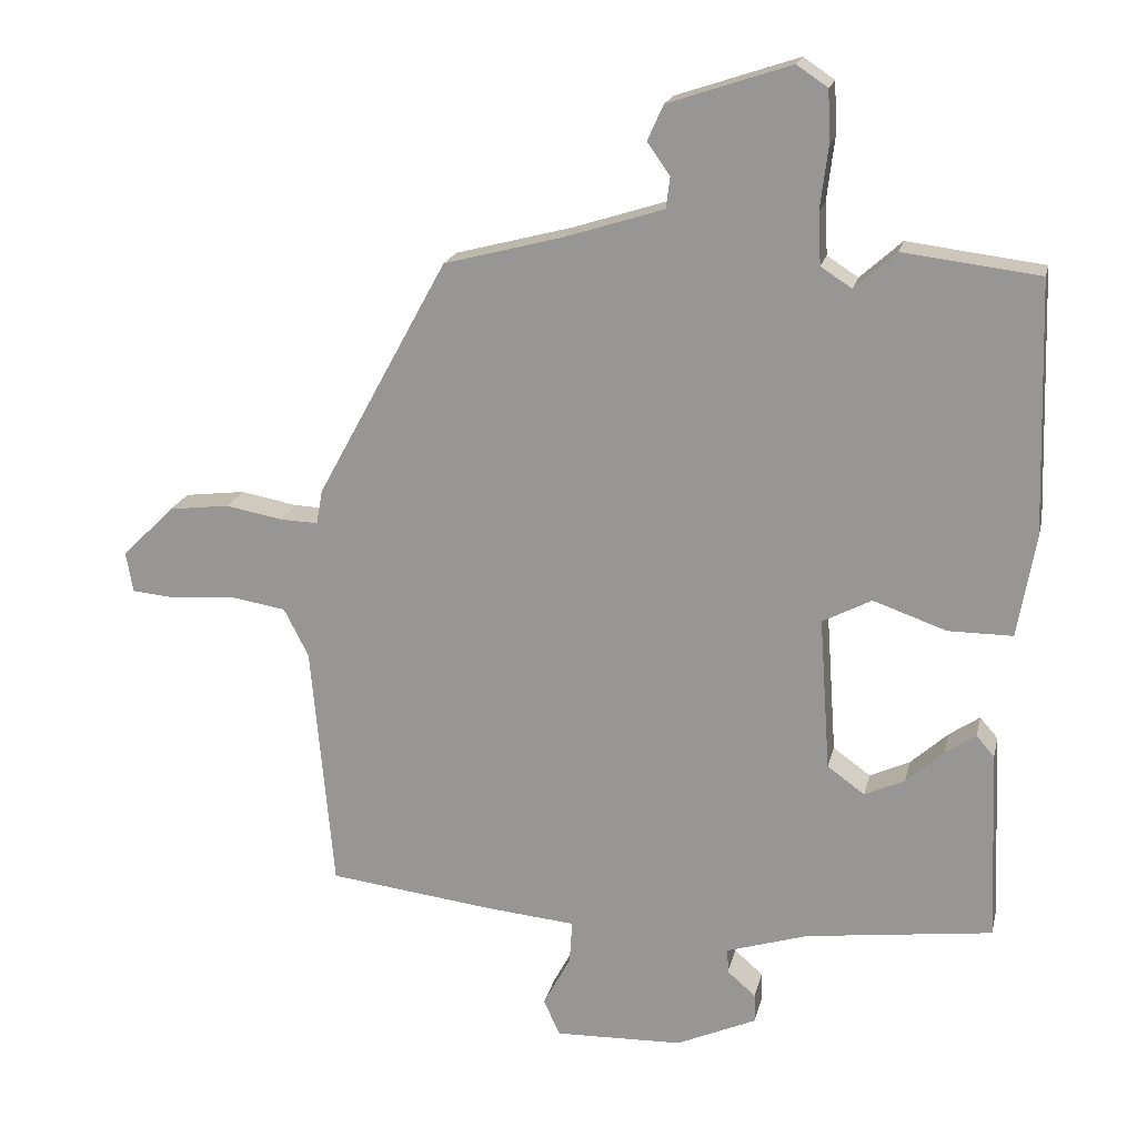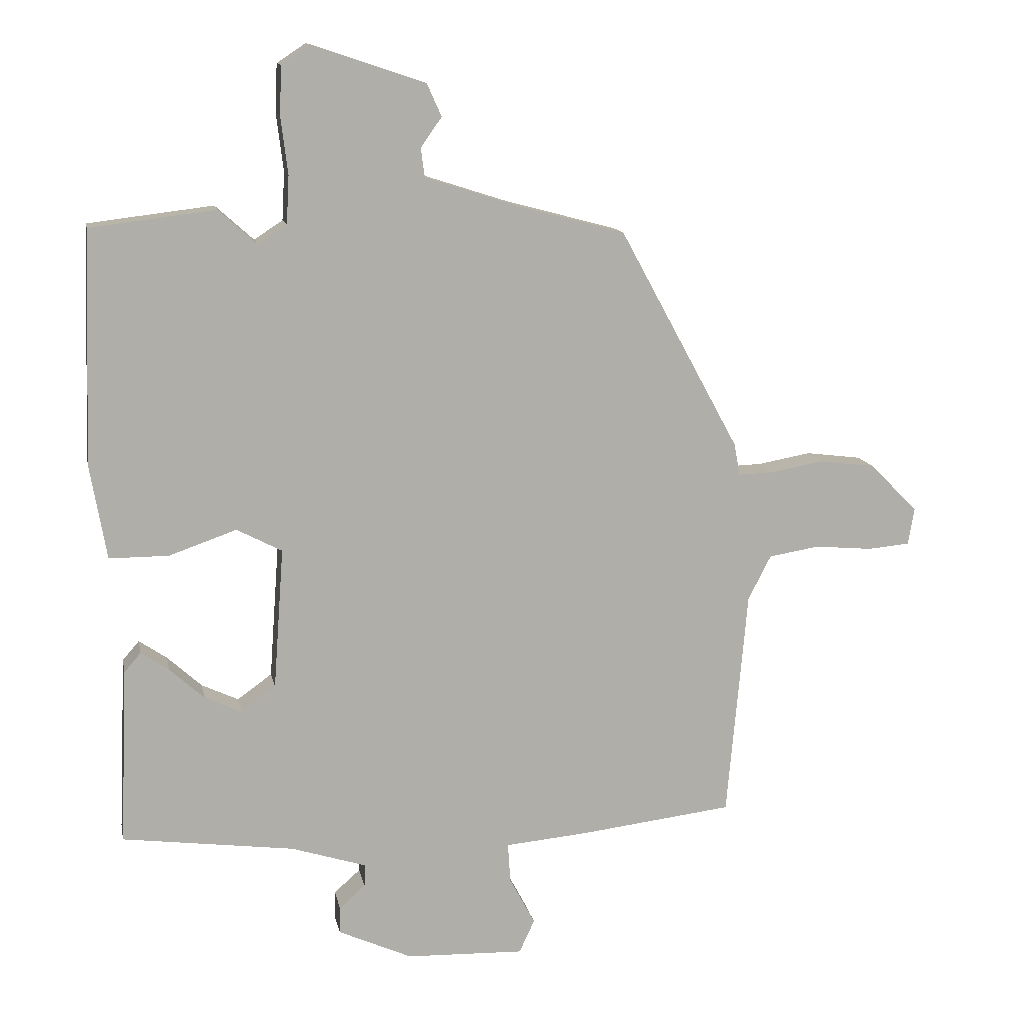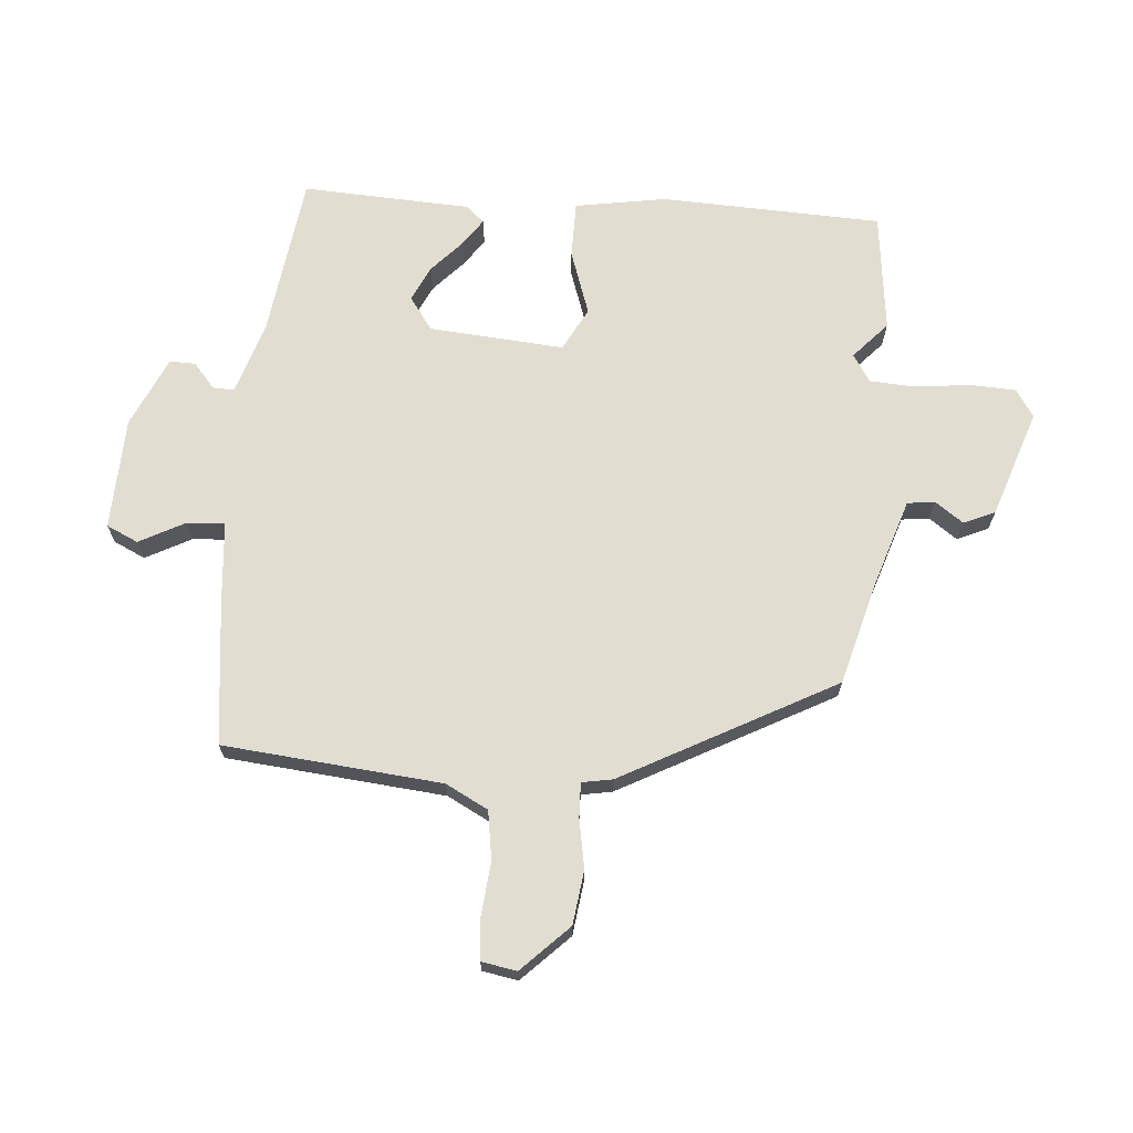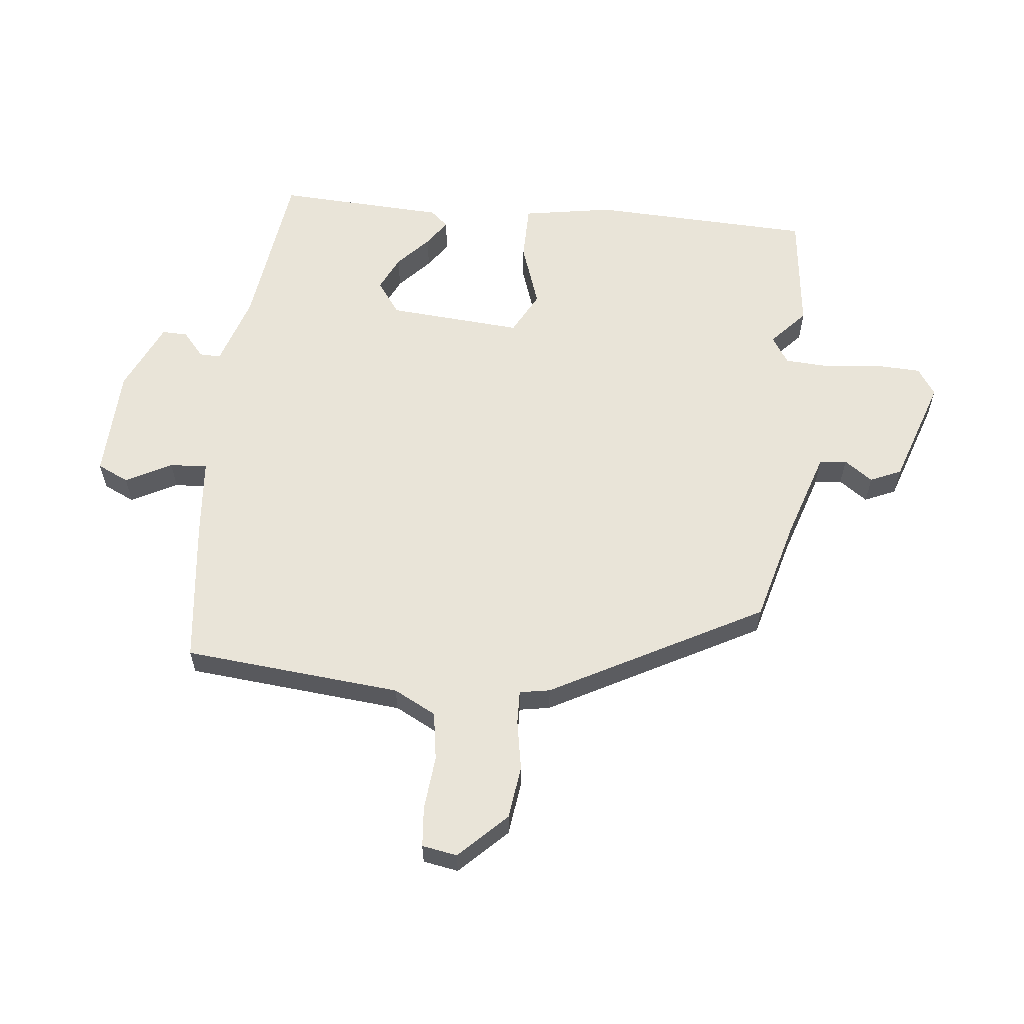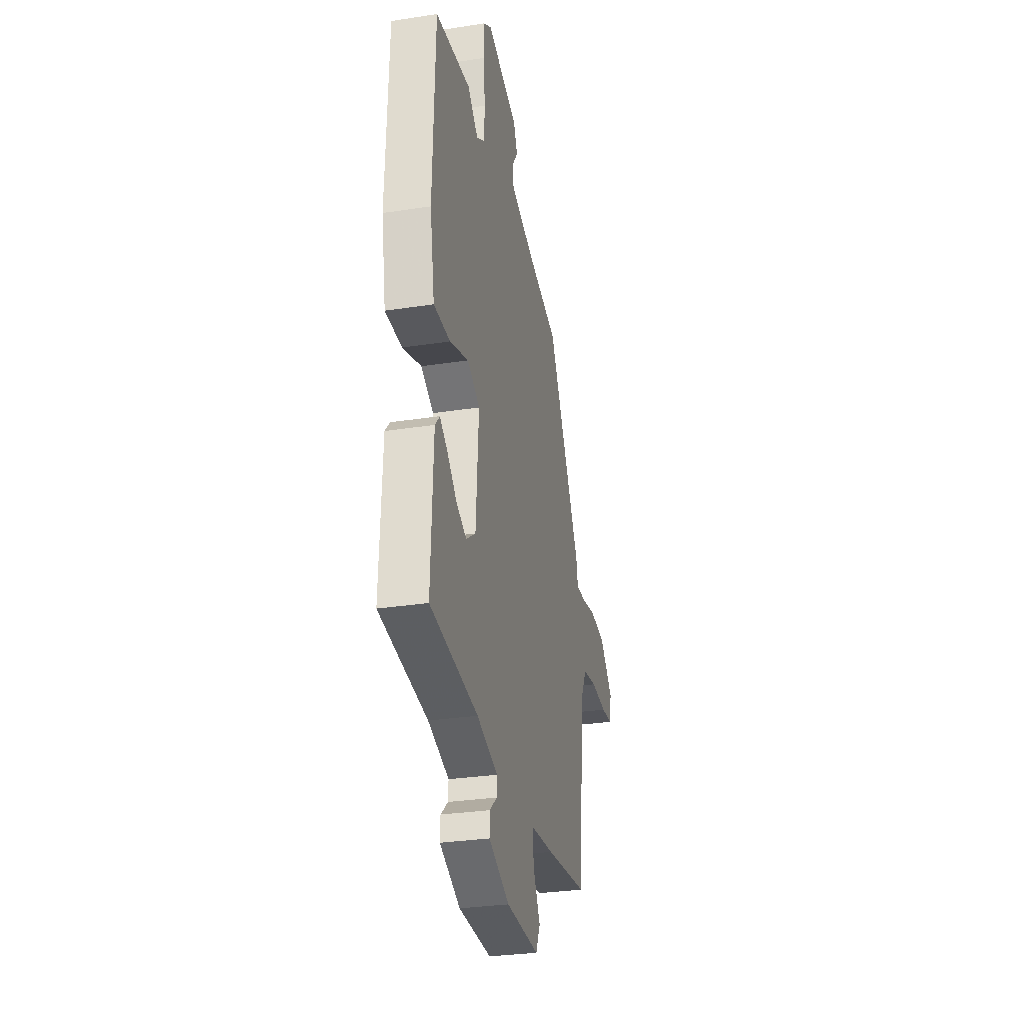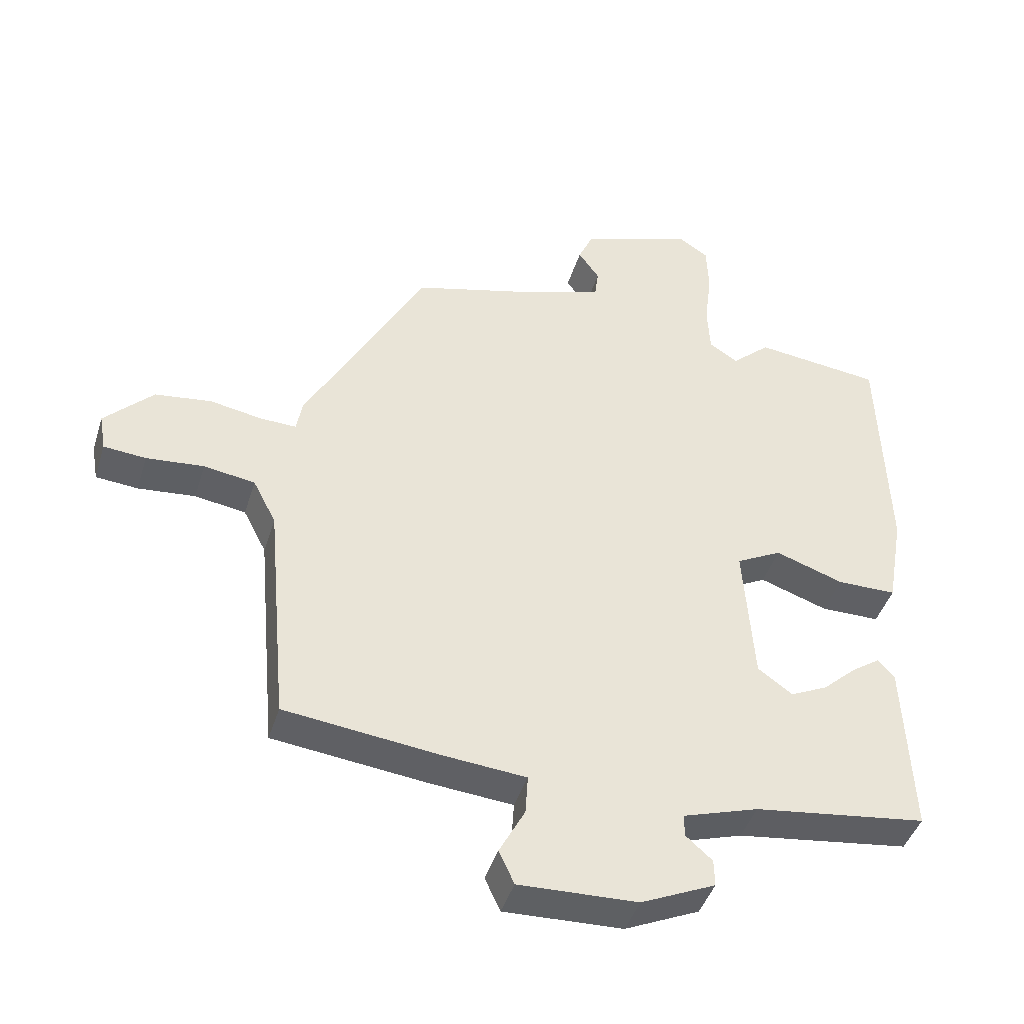
<metadata>
{"format":"obj","ext":"obj","renderer":"f3d","projection":"perspective","resolution":1024,"background":"white","views":[{"elev":19.2,"azim":12.6,"up":"+Z"},{"elev":12.6,"azim":169.1,"up":"+Z"},{"elev":68.7,"azim":-85.1,"up":"+Y"},{"elev":59.8,"azim":-83.7,"up":"+Y"},{"elev":-30.1,"azim":102.7,"up":"+Z"},{"elev":-43.2,"azim":-16.8,"up":"+Z"}]}
</metadata>
<code>
v -0.311 0.07 0.475
v -0.14 0.07 0.52
v 0.004 0.07 0.566
v 0.01 0.07 0.611
v -0.023 0.07 0.658
v 0 0.07 0.709
v 0.177 0.07 0.768
v 0.222 0.07 0.738
v 0.225 0.07 0.662
v 0.214 0.07 0.572
v 0.218 0.07 0.497
v 0.263 0.07 0.468
v 0.323 0.07 0.522
v 0.52 0.07 0.498
v 0.532 0.07 0.134
v 0.506 0.07 -0.015
v 0.413 0.07 -0.015
v 0.307 0.07 0.022
v 0.236 0.07 -0.015
v 0.252 0.07 -0.237
v 0.306 0.07 -0.276
v 0.364 0.07 -0.249
v 0.418 0.07 -0.2
v 0.462 0.07 -0.17
v 0.488 0.07 -0.2
v 0.5 0.07 -0.477
v 0.23 0.07 -0.512
v 0.112 0.07 -0.549
v 0.113 0.07 -0.584
v 0.154 0.07 -0.62
v 0.155 0.07 -0.662
v 0.039 0.07 -0.714
v -0.146 0.07 -0.72
v -0.17 0.07 -0.668
v -0.13 0.07 -0.593
v -0.126 0.07 -0.531
v -0.257 0.07 -0.519
v -0.497 0.07 -0.49
v -0.529 0.07 -0.131
v -0.565 0.07 -0.061
v -0.645 0.07 -0.048
v -0.735 0.07 -0.056
v -0.801 0.07 -0.05
v -0.811 0.07 0.008
v -0.735 0.07 0.084
v -0.647 0.07 0.095
v -0.565 0.07 0.08
v -0.509 0.07 0.078
v -0.5 0.07 0.128
v -0.311 0 0.475
v -0.14 0 0.52
v 0.004 0 0.566
v 0.01 0 0.611
v -0.023 0 0.658
v 0 0 0.709
v 0.177 0 0.768
v 0.222 0 0.738
v 0.225 0 0.662
v 0.214 0 0.572
v 0.218 0 0.497
v 0.263 0 0.468
v 0.323 0 0.522
v 0.52 0 0.498
v 0.532 0 0.134
v 0.506 0 -0.015
v 0.413 0 -0.015
v 0.307 0 0.022
v 0.236 0 -0.015
v 0.252 0 -0.237
v 0.306 0 -0.276
v 0.364 0 -0.249
v 0.418 0 -0.2
v 0.462 0 -0.17
v 0.488 0 -0.2
v 0.5 0 -0.477
v 0.23 0 -0.512
v 0.112 0 -0.549
v 0.113 0 -0.584
v 0.154 0 -0.62
v 0.155 0 -0.662
v 0.039 0 -0.714
v -0.146 0 -0.72
v -0.17 0 -0.668
v -0.13 0 -0.593
v -0.126 0 -0.531
v -0.257 0 -0.519
v -0.497 0 -0.49
v -0.529 0 -0.131
v -0.565 0 -0.061
v -0.645 0 -0.048
v -0.735 0 -0.056
v -0.801 0 -0.05
v -0.811 0 0.008
v -0.735 0 0.084
v -0.647 0 0.095
v -0.565 0 0.08
v -0.509 0 0.078
v -0.5 0 0.128
f 48 49 1 2
f 44 45 46 47
f 44 47 48
f 41 42 43 44
f 40 41 44 48
f 39 40 48 2
f 36 37 38 39
f 32 33 34 35
f 32 35 36
f 29 30 31 32
f 28 29 32 36
f 27 28 36 39
f 22 23 24 25
f 21 22 25 26
f 20 21 26 27
f 15 16 17 18
f 13 14 15 18
f 12 13 18 19
f 11 12 19
f 10 11 19
f 7 8 9 10
f 7 10 19
f 4 5 6 7
f 3 4 7 19
f 19 20 27 39
f 2 3 19 39
f 51 50 98 97
f 96 95 94 93
f 97 96 93
f 93 92 91 90
f 97 93 90 89
f 51 97 89 88
f 88 87 86 85
f 84 83 82 81
f 85 84 81
f 81 80 79 78
f 85 81 78 77
f 88 85 77 76
f 74 73 72 71
f 75 74 71 70
f 76 75 70 69
f 67 66 65 64
f 67 64 63 62
f 68 67 62 61
f 68 61 60
f 68 60 59
f 59 58 57 56
f 68 59 56
f 56 55 54 53
f 68 56 53 52
f 88 76 69 68
f 88 68 52 51
f 1 50 51 2
f 2 51 52 3
f 3 52 53 4
f 4 53 54 5
f 5 54 55 6
f 6 55 56 7
f 7 56 57 8
f 8 57 58 9
f 9 58 59 10
f 10 59 60 11
f 11 60 61 12
f 12 61 62 13
f 13 62 63 14
f 14 63 64 15
f 15 64 65 16
f 16 65 66 17
f 17 66 67 18
f 18 67 68 19
f 19 68 69 20
f 20 69 70 21
f 21 70 71 22
f 22 71 72 23
f 23 72 73 24
f 24 73 74 25
f 25 74 75 26
f 26 75 76 27
f 27 76 77 28
f 28 77 78 29
f 29 78 79 30
f 30 79 80 31
f 31 80 81 32
f 32 81 82 33
f 33 82 83 34
f 34 83 84 35
f 35 84 85 36
f 36 85 86 37
f 37 86 87 38
f 38 87 88 39
f 39 88 89 40
f 40 89 90 41
f 41 90 91 42
f 42 91 92 43
f 43 92 93 44
f 44 93 94 45
f 45 94 95 46
f 46 95 96 47
f 47 96 97 48
f 48 97 98 49
f 49 98 50 1

</code>
